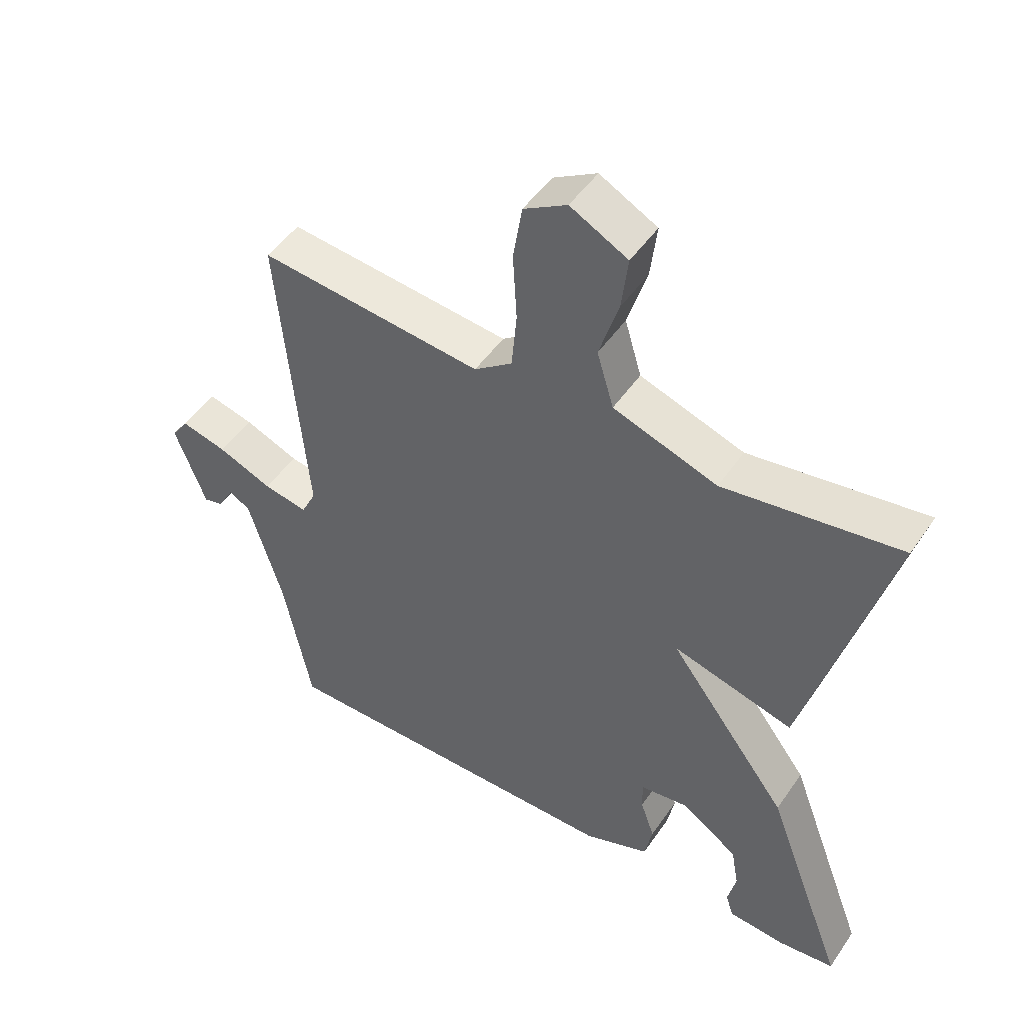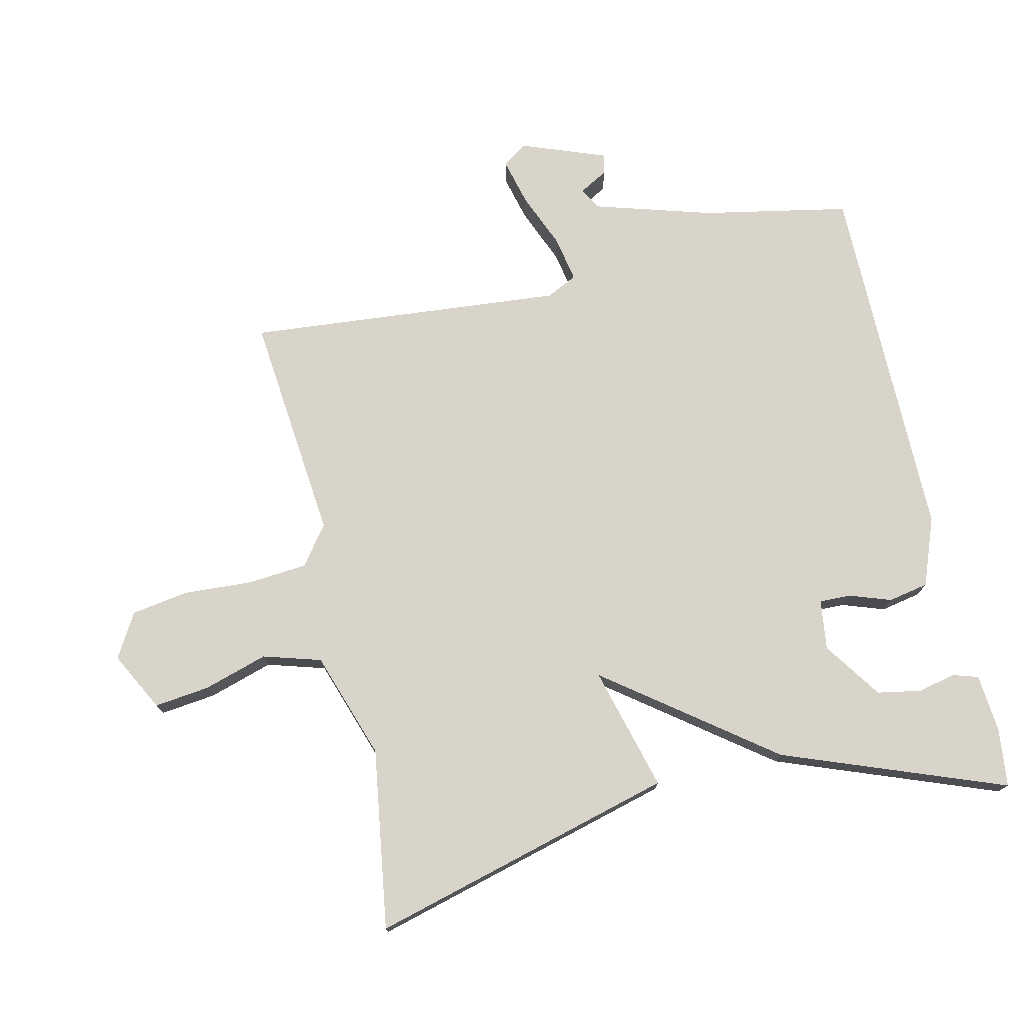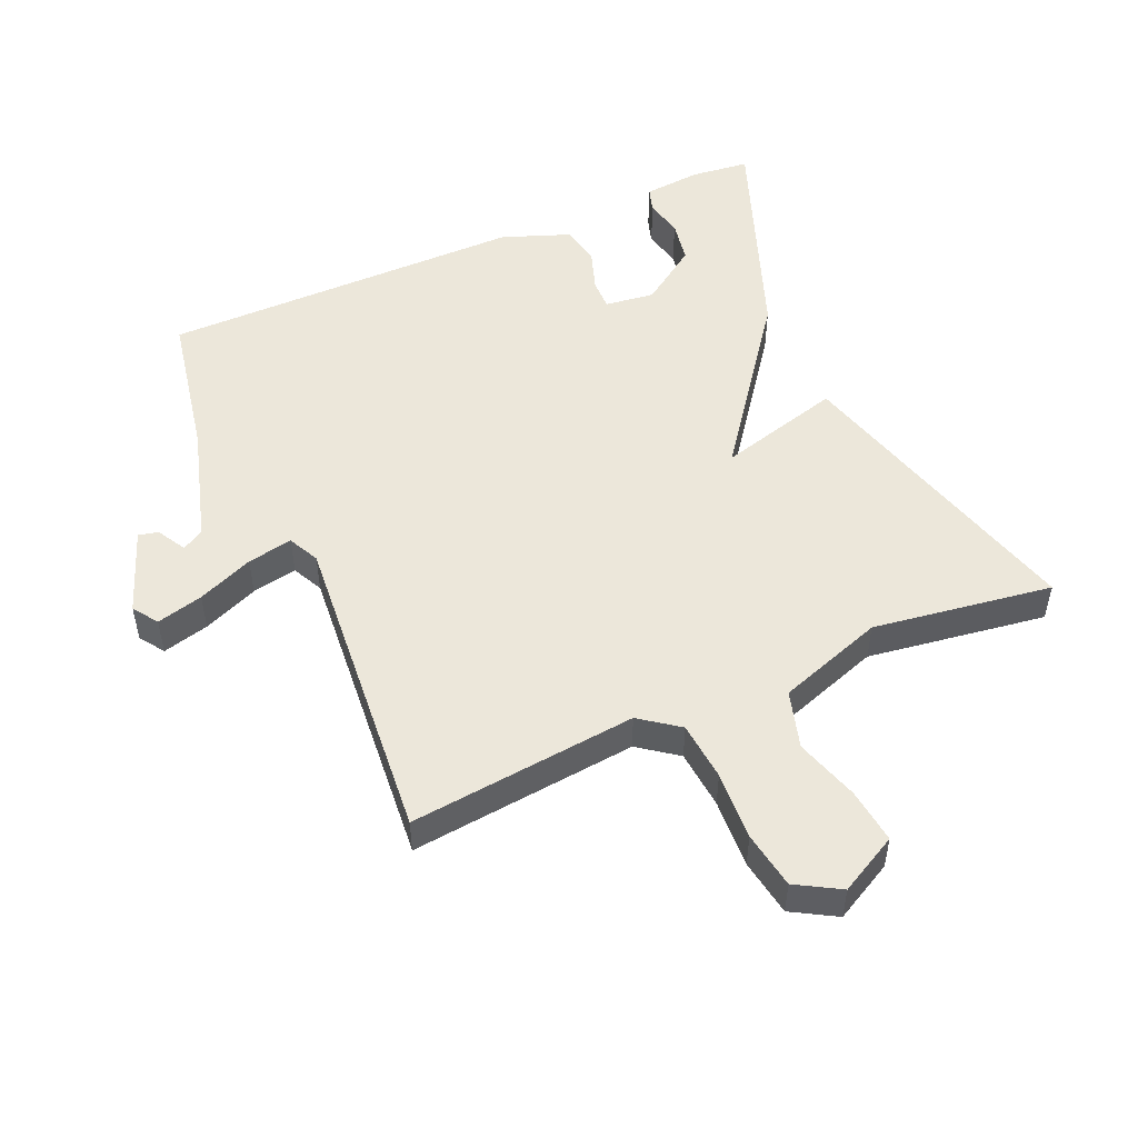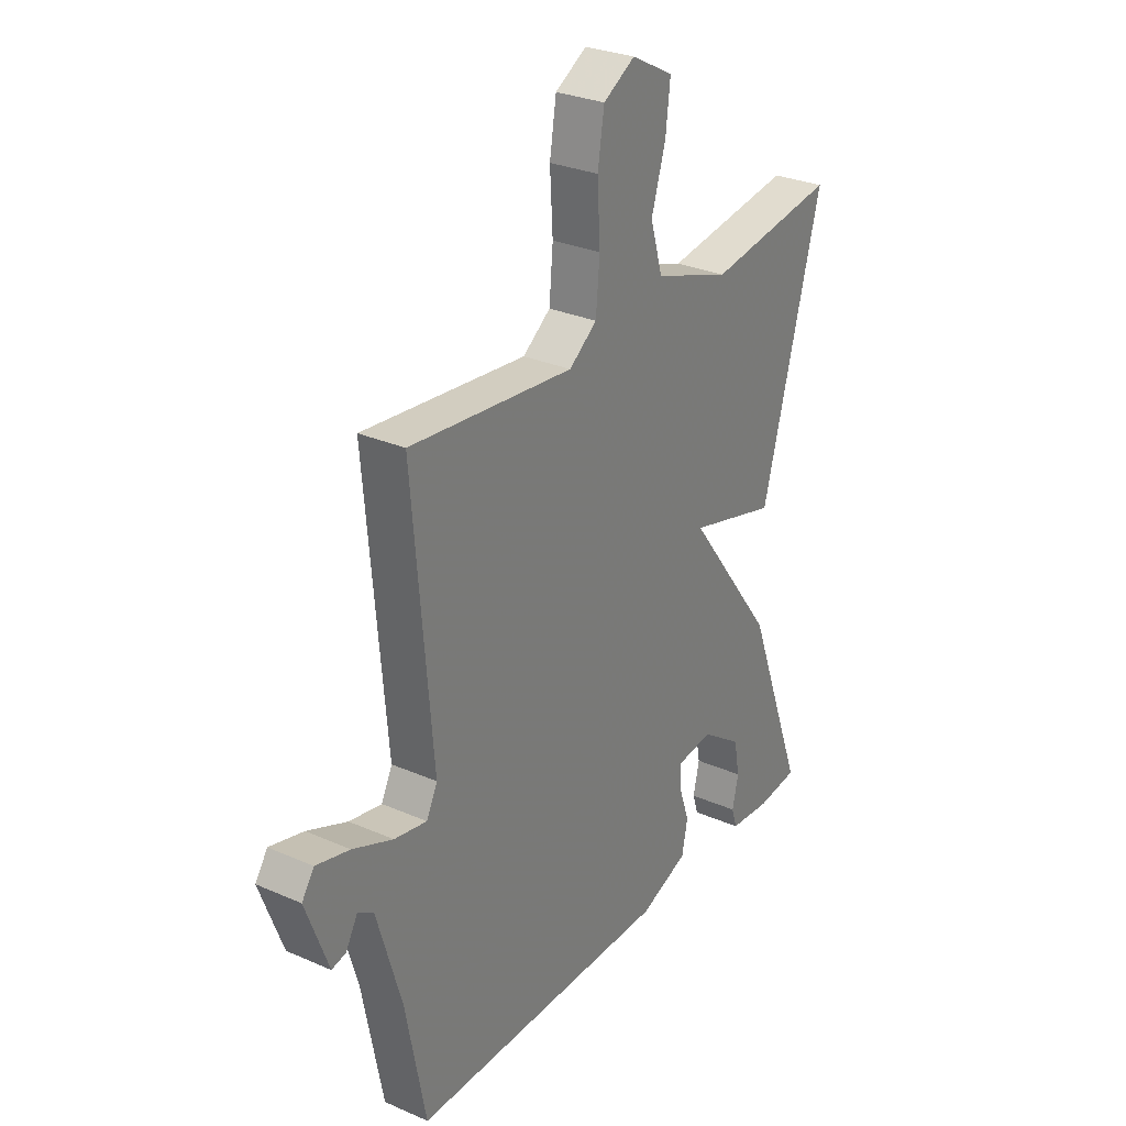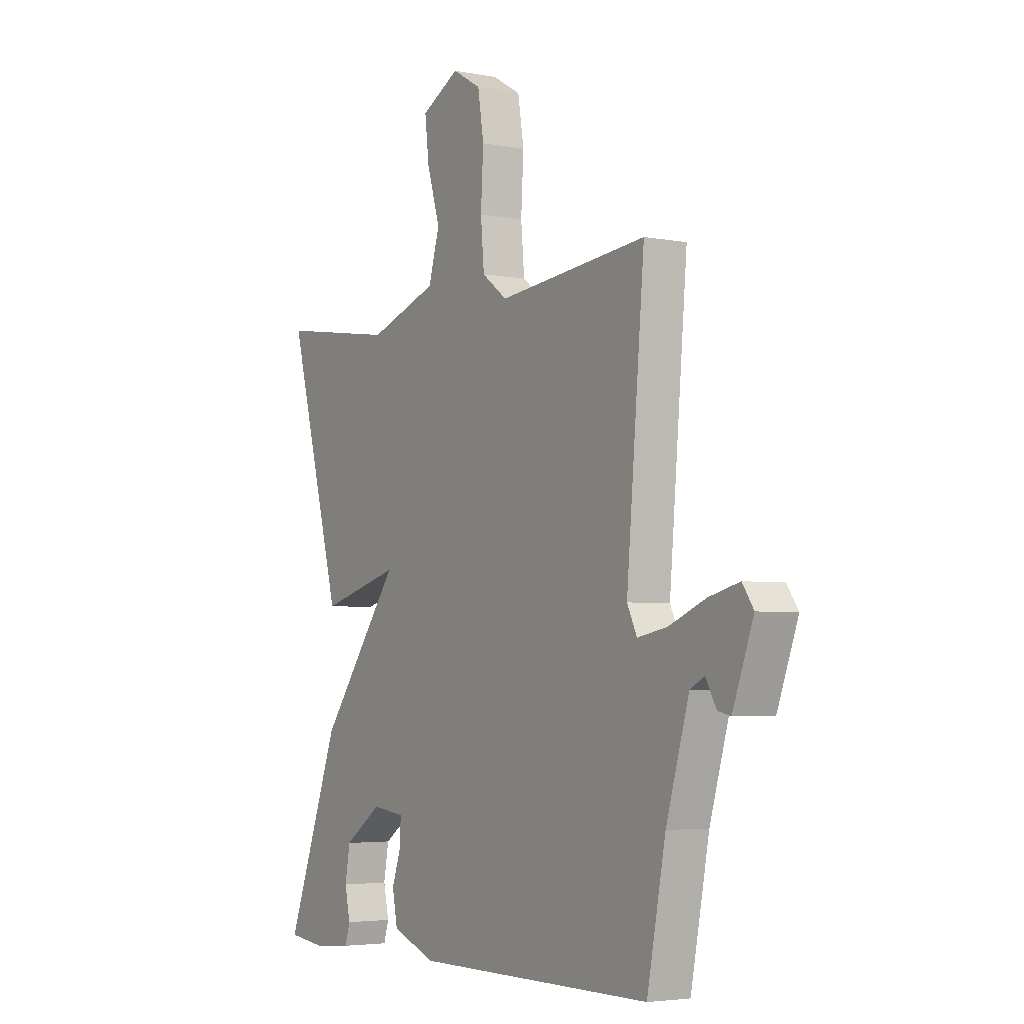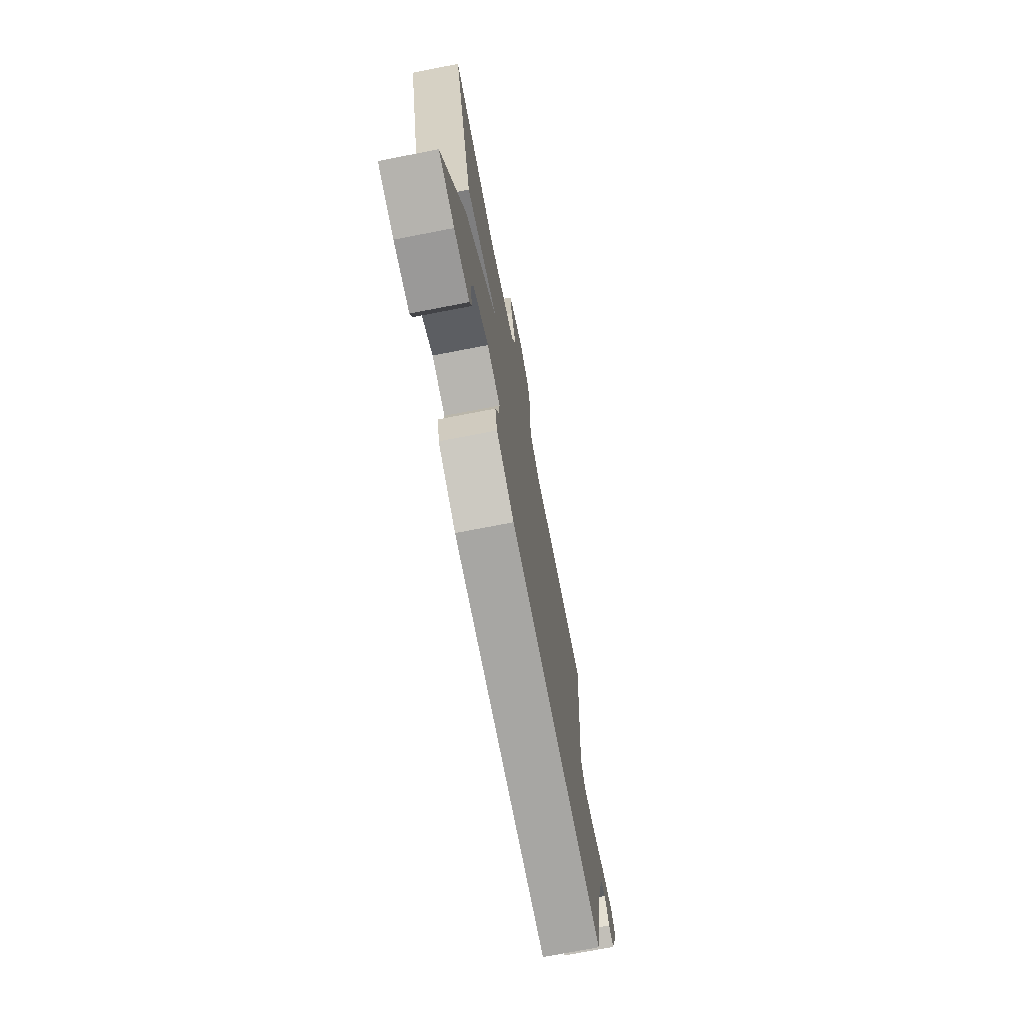
<metadata>
{"format":"obj","ext":"obj","renderer":"f3d","projection":"perspective","resolution":1024,"background":"white","views":[{"elev":48.9,"azim":33.0,"up":"+Z"},{"elev":75.1,"azim":77.2,"up":"+Y"},{"elev":51.1,"azim":-23.8,"up":"+Y"},{"elev":29.0,"azim":-56.9,"up":"+Z"},{"elev":-4.1,"azim":-122.1,"up":"+Z"},{"elev":-74.1,"azim":100.9,"up":"+Z"}]}
</metadata>
<code>
v -0.5 0.07 -0.5
v -0.543 0.07 -0.277
v -0.596 0.07 -0.098
v -0.629 0.07 -0.079
v -0.654 0.07 -0.123
v -0.684 0.07 -0.13
v -0.732 0.07 -0.001
v -0.706 0.07 0.037
v -0.635 0.07 0.019
v -0.55 0.07 -0.016
v -0.481 0.07 -0.029
v -0.458 0.07 0.018
v -0.5 0.07 0.5
v -0.153 0.07 0.465
v -0.094 0.07 0.509
v -0.086 0.07 0.599
v -0.092 0.07 0.704
v -0.078 0.07 0.791
v -0.011 0.07 0.83
v 0.078 0.07 0.783
v 0.068 0.07 0.699
v 0.038 0.07 0.602
v 0.064 0.07 0.514
v 0.226 0.07 0.459
v 0.5 0.07 0.5
v 0.374 0.07 0.036
v 0.186 0.07 0.087
v 0.374 0.07 -0.164
v 0.5 0.07 -0.5
v 0.411 0.07 -0.51
v 0.323 0.07 -0.502
v 0.311 0.07 -0.464
v 0.324 0.07 -0.406
v 0.312 0.07 -0.34
v 0.224 0.07 -0.279
v 0.148 0.07 -0.289
v 0.149 0.07 -0.336
v 0.171 0.07 -0.4
v 0.159 0.07 -0.461
v 0.056 0.07 -0.5
v -0.5 0 -0.5
v -0.543 0 -0.277
v -0.596 0 -0.098
v -0.629 0 -0.079
v -0.654 0 -0.123
v -0.684 0 -0.13
v -0.732 0 -0.001
v -0.706 0 0.037
v -0.635 0 0.019
v -0.55 0 -0.016
v -0.481 0 -0.029
v -0.458 0 0.018
v -0.5 0 0.5
v -0.153 0 0.465
v -0.094 0 0.509
v -0.086 0 0.599
v -0.092 0 0.704
v -0.078 0 0.791
v -0.011 0 0.83
v 0.078 0 0.783
v 0.068 0 0.699
v 0.038 0 0.602
v 0.064 0 0.514
v 0.226 0 0.459
v 0.5 0 0.5
v 0.374 0 0.036
v 0.186 0 0.087
v 0.374 0 -0.164
v 0.5 0 -0.5
v 0.411 0 -0.51
v 0.323 0 -0.502
v 0.311 0 -0.464
v 0.324 0 -0.406
v 0.312 0 -0.34
v 0.224 0 -0.279
v 0.148 0 -0.289
v 0.149 0 -0.336
v 0.171 0 -0.4
v 0.159 0 -0.461
v 0.056 0 -0.5
f 40 1 2
f 39 40 2
f 38 39 2
f 37 38 2
f 36 37 2 3
f 35 36 3 4
f 31 32 33
f 30 31 33
f 29 30 33
f 29 33 34
f 27 28 29 34
f 24 25 26 27
f 23 24 27
f 22 23 27
f 20 21 22
f 19 20 22
f 18 19 22
f 17 18 22
f 16 17 22
f 15 16 22 27
f 27 34 35
f 15 27 35
f 14 15 35
f 7 8 9 10
f 7 10 11
f 4 5 6 7
f 4 7 11
f 35 4 11
f 12 13 14 35
f 11 12 35
f 42 41 80
f 42 80 79
f 42 79 78
f 42 78 77
f 43 42 77 76
f 44 43 76 75
f 73 72 71
f 73 71 70
f 73 70 69
f 74 73 69
f 74 69 68 67
f 67 66 65 64
f 67 64 63
f 67 63 62
f 62 61 60
f 62 60 59
f 62 59 58
f 62 58 57
f 62 57 56
f 67 62 56 55
f 75 74 67
f 75 67 55
f 75 55 54
f 50 49 48 47
f 51 50 47
f 47 46 45 44
f 51 47 44
f 51 44 75
f 75 54 53 52
f 75 52 51
f 1 41 42 2
f 2 42 43 3
f 3 43 44 4
f 4 44 45 5
f 5 45 46 6
f 6 46 47 7
f 7 47 48 8
f 8 48 49 9
f 9 49 50 10
f 10 50 51 11
f 11 51 52 12
f 12 52 53 13
f 13 53 54 14
f 14 54 55 15
f 15 55 56 16
f 16 56 57 17
f 17 57 58 18
f 18 58 59 19
f 19 59 60 20
f 20 60 61 21
f 21 61 62 22
f 22 62 63 23
f 23 63 64 24
f 24 64 65 25
f 25 65 66 26
f 26 66 67 27
f 27 67 68 28
f 28 68 69 29
f 29 69 70 30
f 30 70 71 31
f 31 71 72 32
f 32 72 73 33
f 33 73 74 34
f 34 74 75 35
f 35 75 76 36
f 36 76 77 37
f 37 77 78 38
f 38 78 79 39
f 39 79 80 40
f 40 80 41 1

</code>
